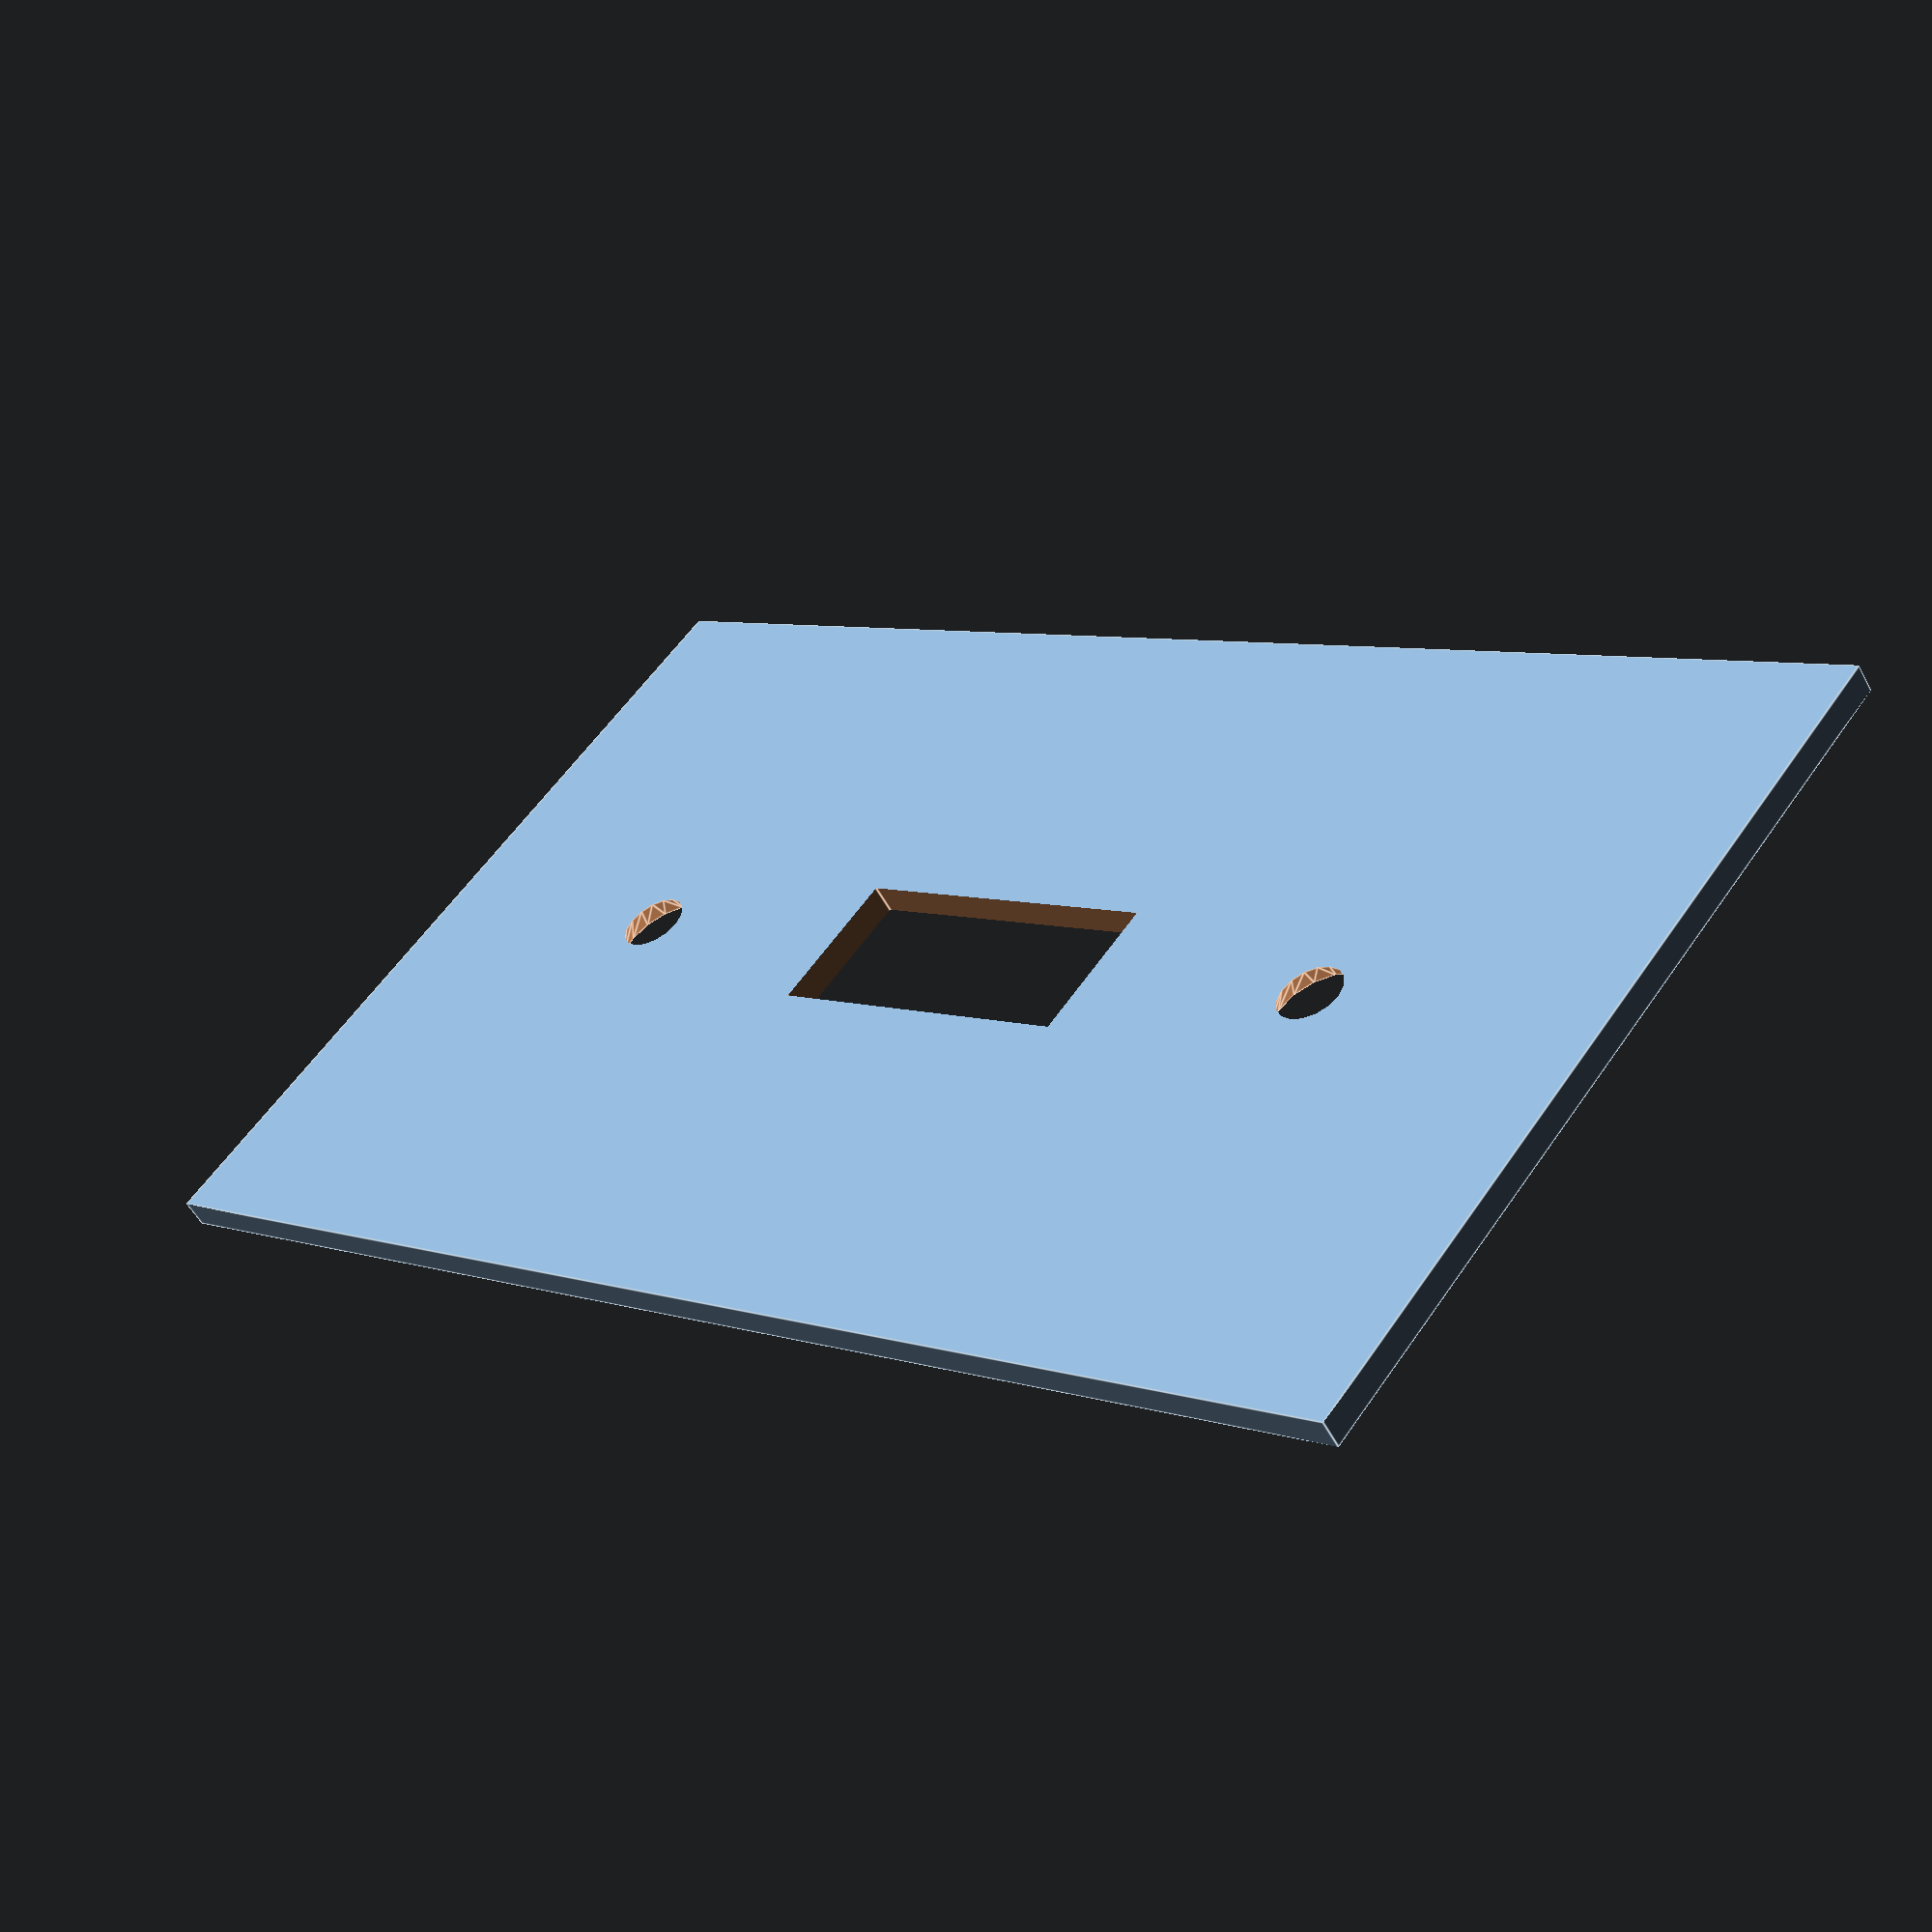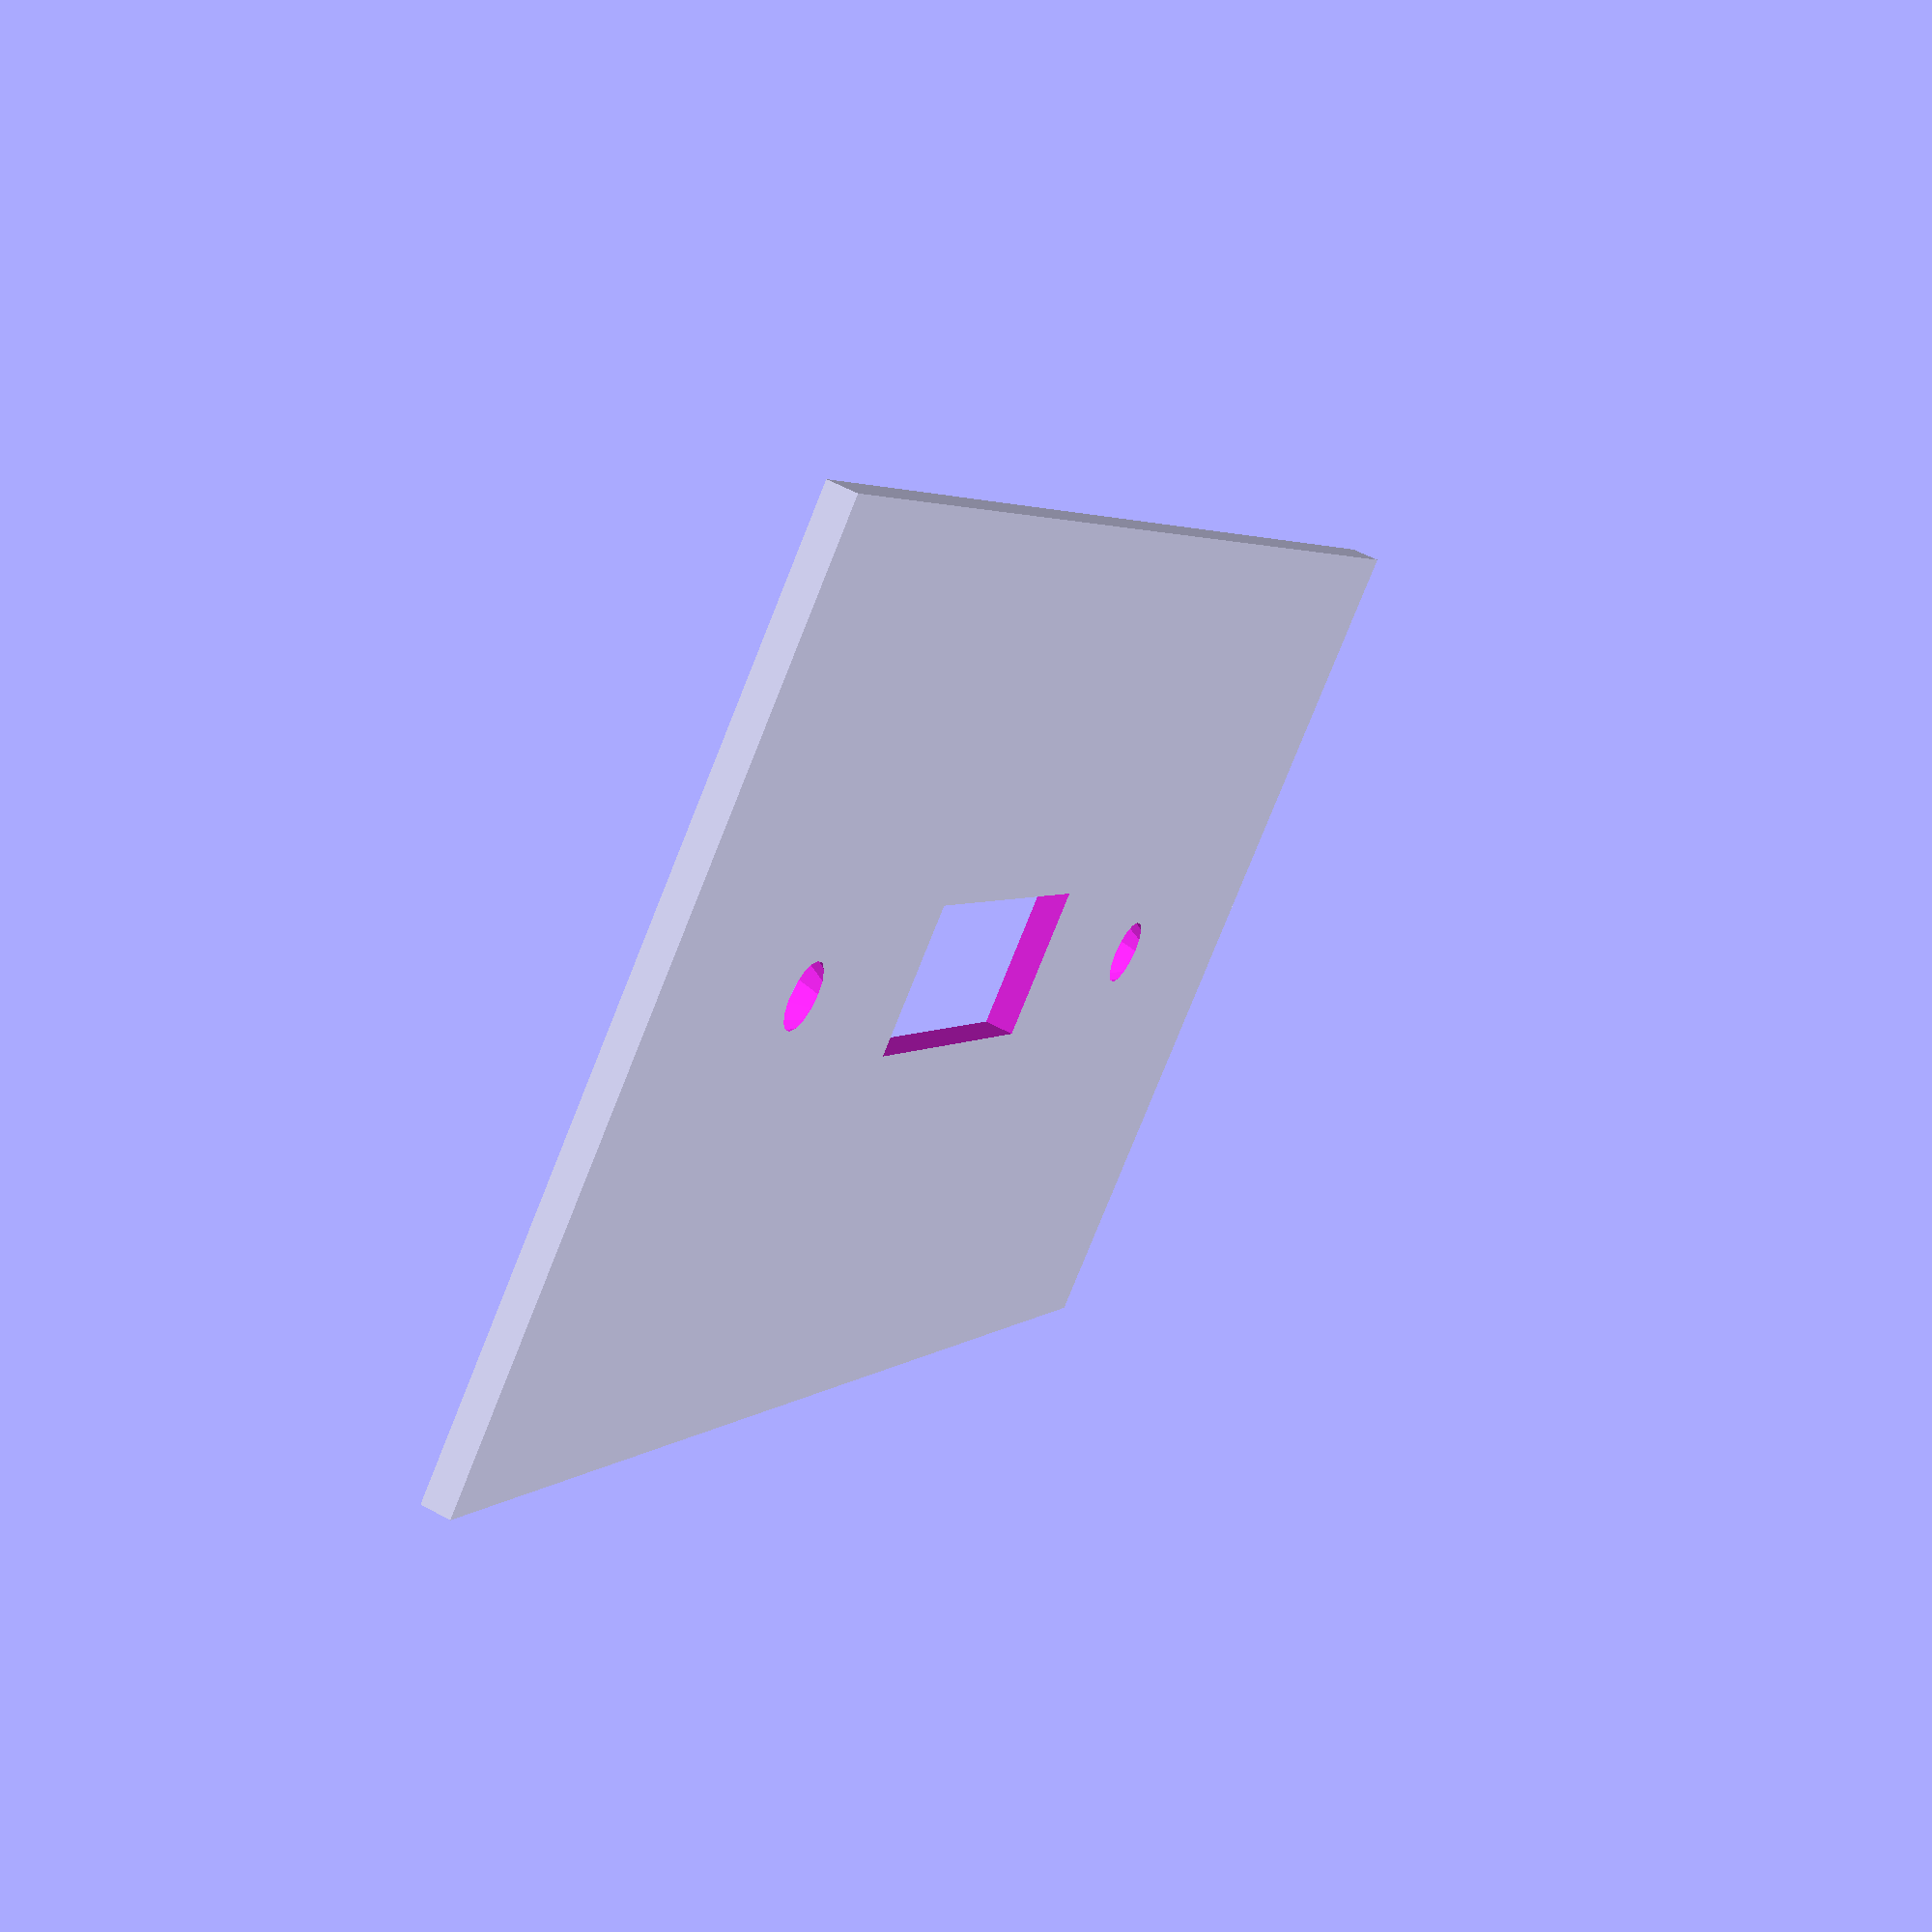
<openscad>


union() {
	difference() {
		cube(size = [106.9000000000, 61.9000000000, 2]);
		union() {
			union() {
				translate(v = [41.2000000000, 25.7500000000, -1]) {
					cube(size = [24.5000000000, 10.4000000000, 10]);
				}
				translate(v = [22.7000000000, 30.9500000000, -0.0010000000]) {
					union() {
						cylinder($fn = 16, h = 2.0020000000, r1 = 2.3000000000, r2 = 3.7500000000);
						translate(v = [0, 0, 2]) {
							cylinder(h = 1000, r = 3.7500000000);
						}
					}
				}
			}
			translate(v = [84.2000000000, 30.9500000000, -0.0010000000]) {
				union() {
					translate(v = [0, 0, 2]) {
						cylinder(h = 1000, r = 3.7500000000);
					}
					cylinder($fn = 16, h = 2.0020000000, r1 = 2.3000000000, r2 = 3.7500000000);
				}
			}
		}
	}
}
</openscad>
<views>
elev=54.0 azim=321.3 roll=207.5 proj=p view=edges
elev=125.5 azim=132.4 roll=59.7 proj=p view=solid
</views>
